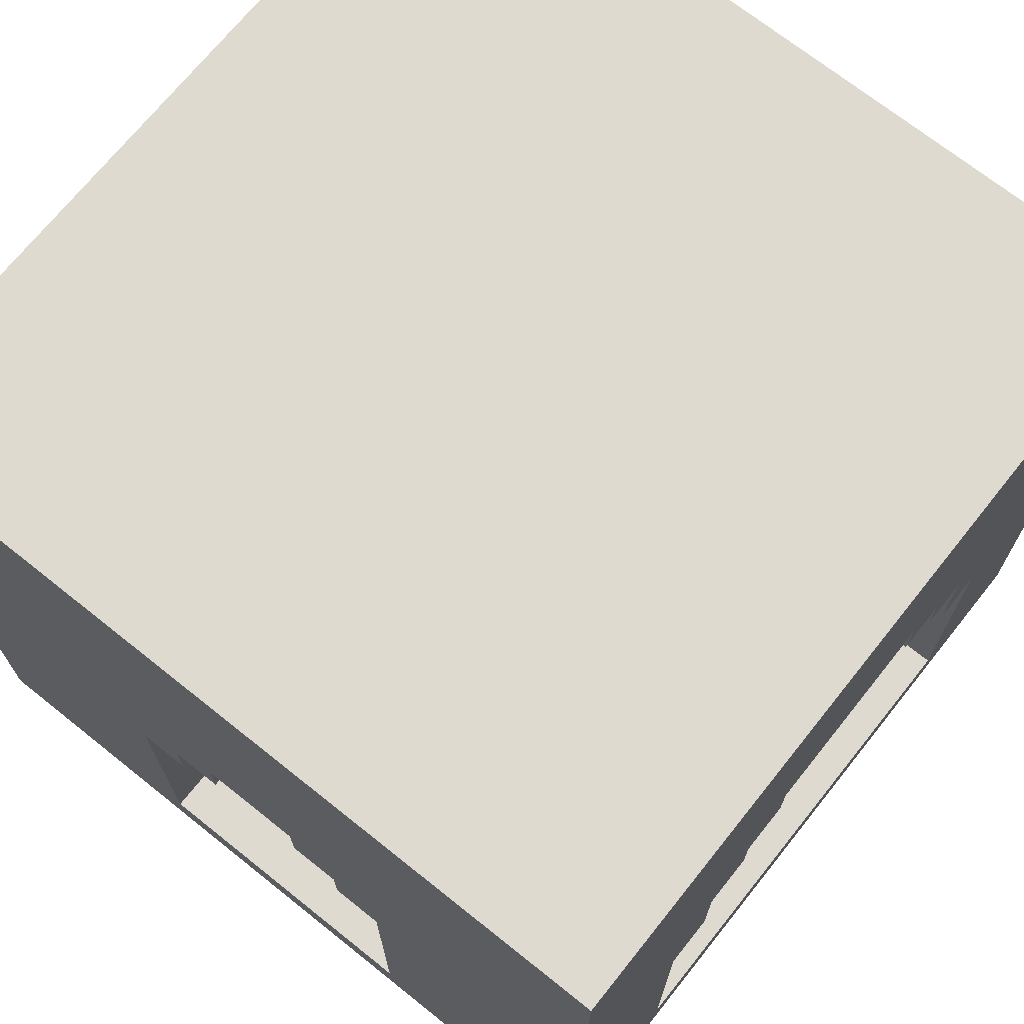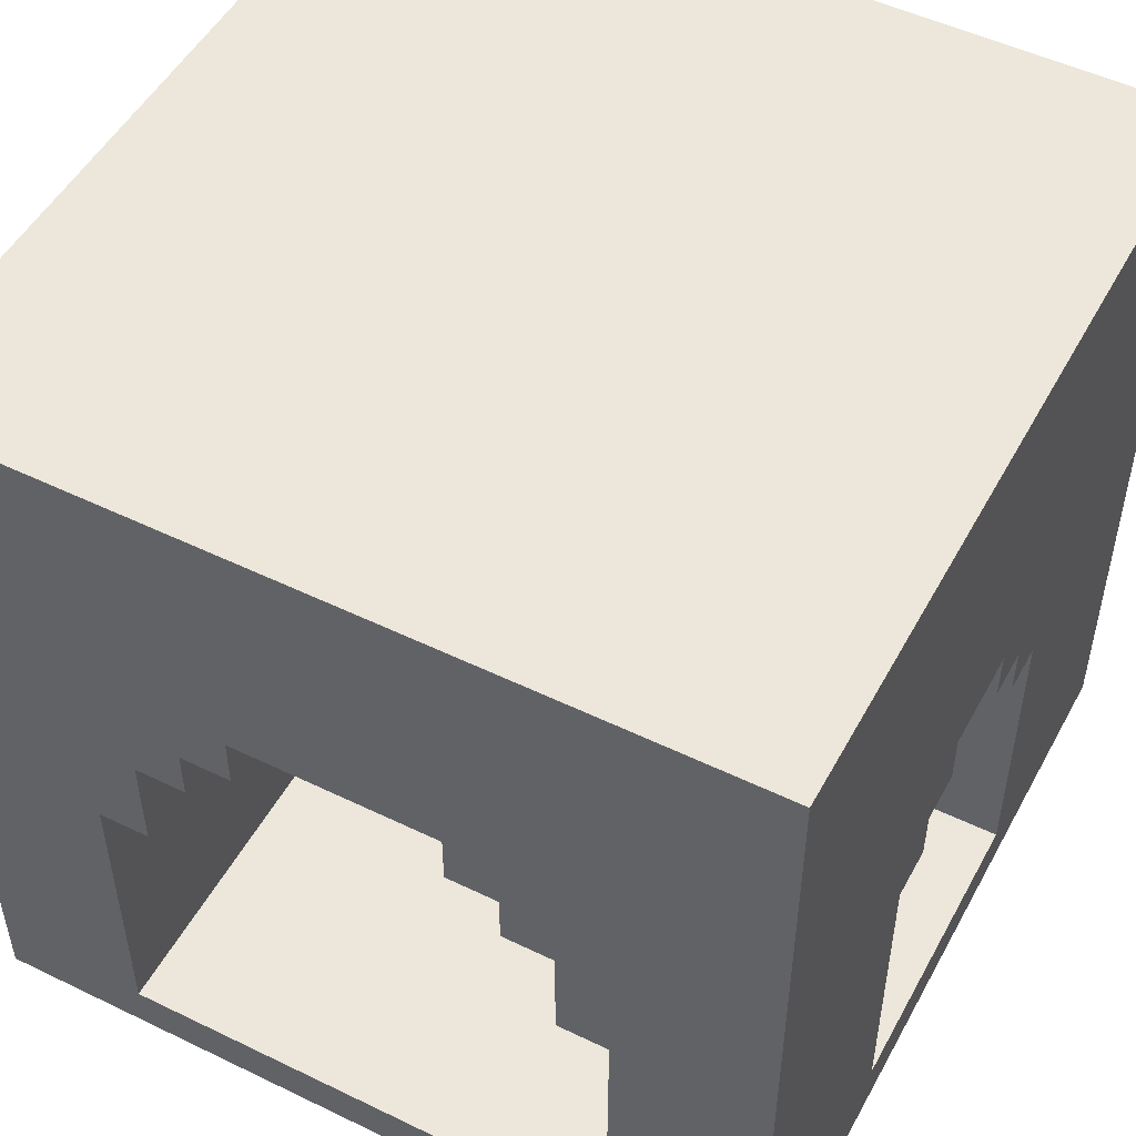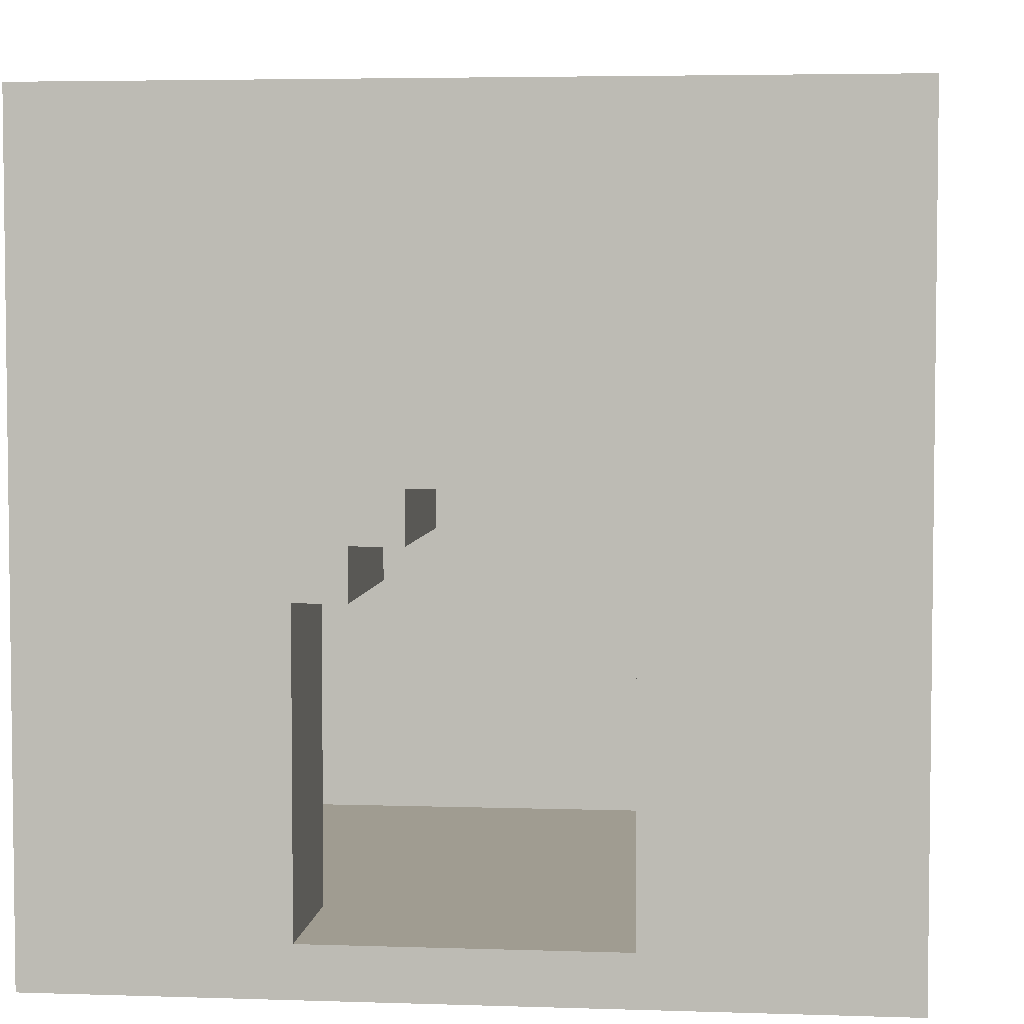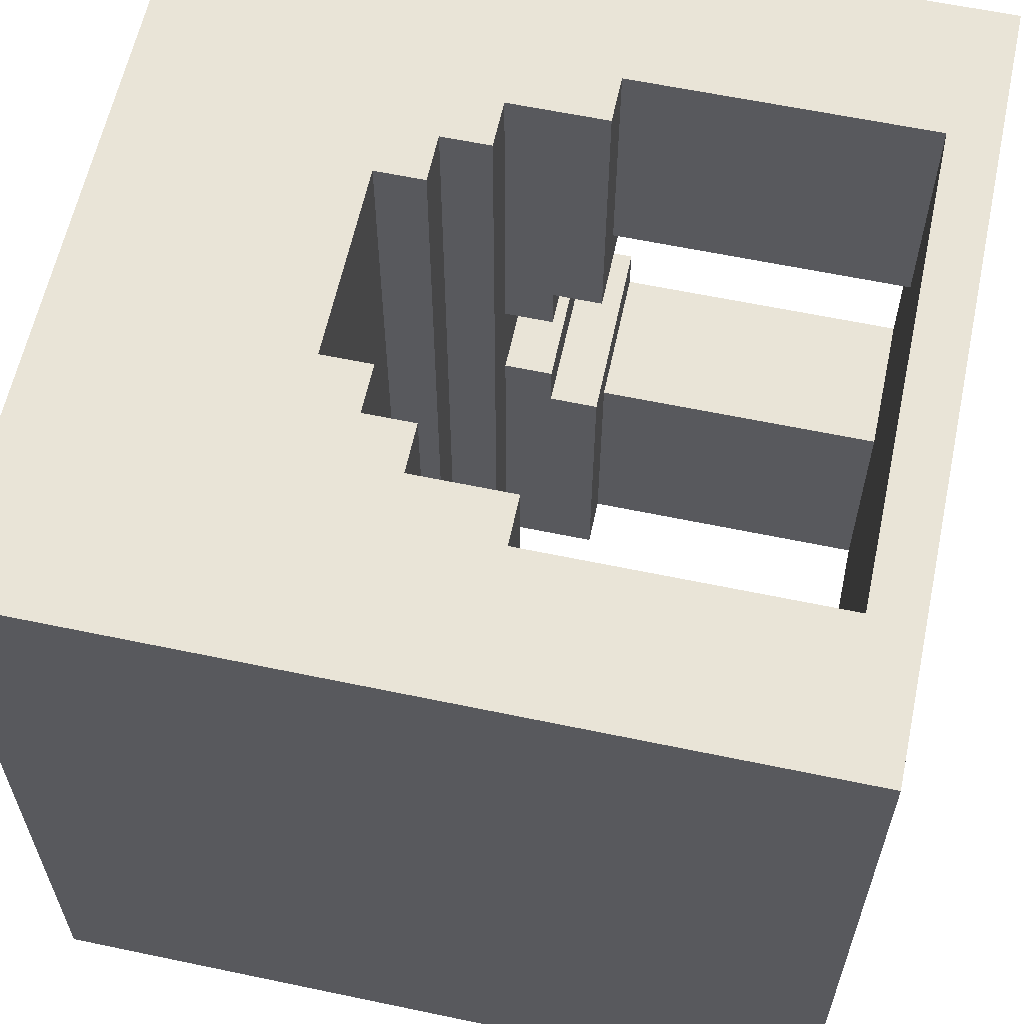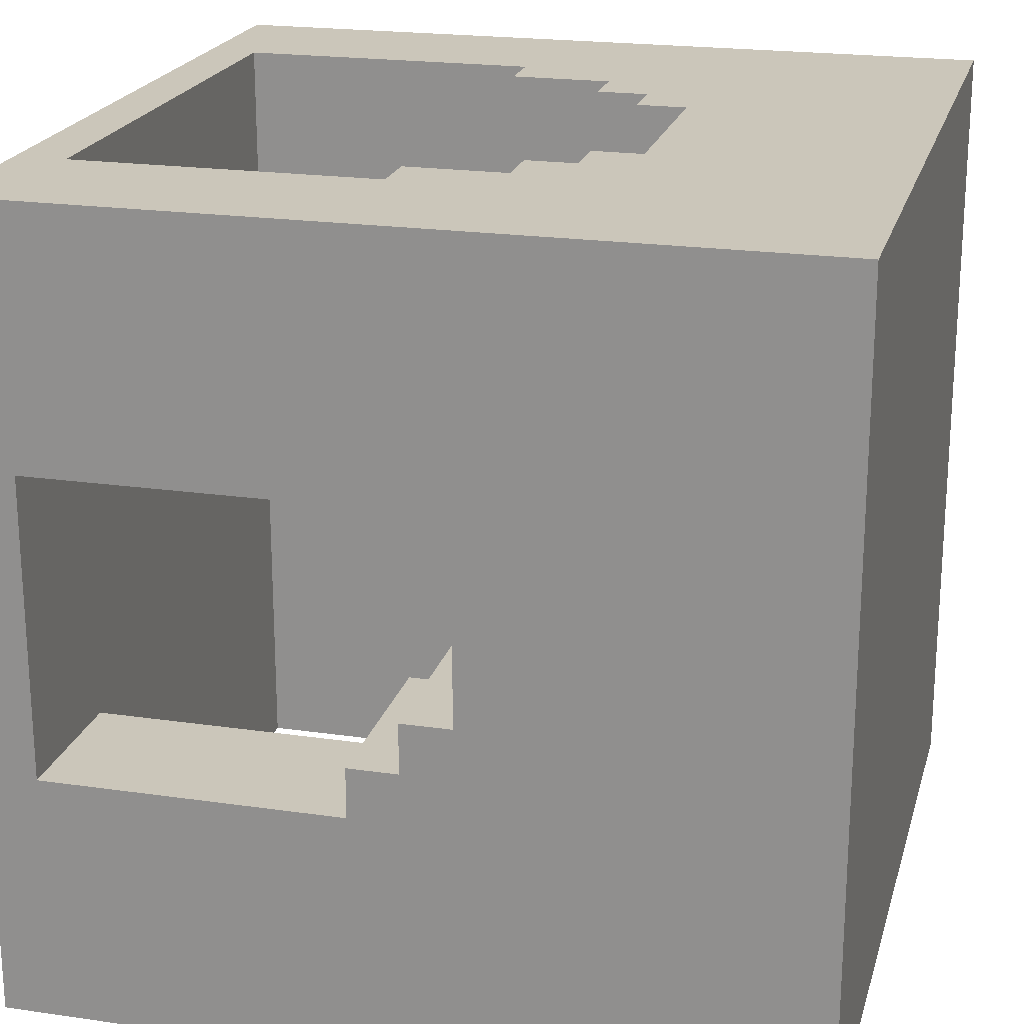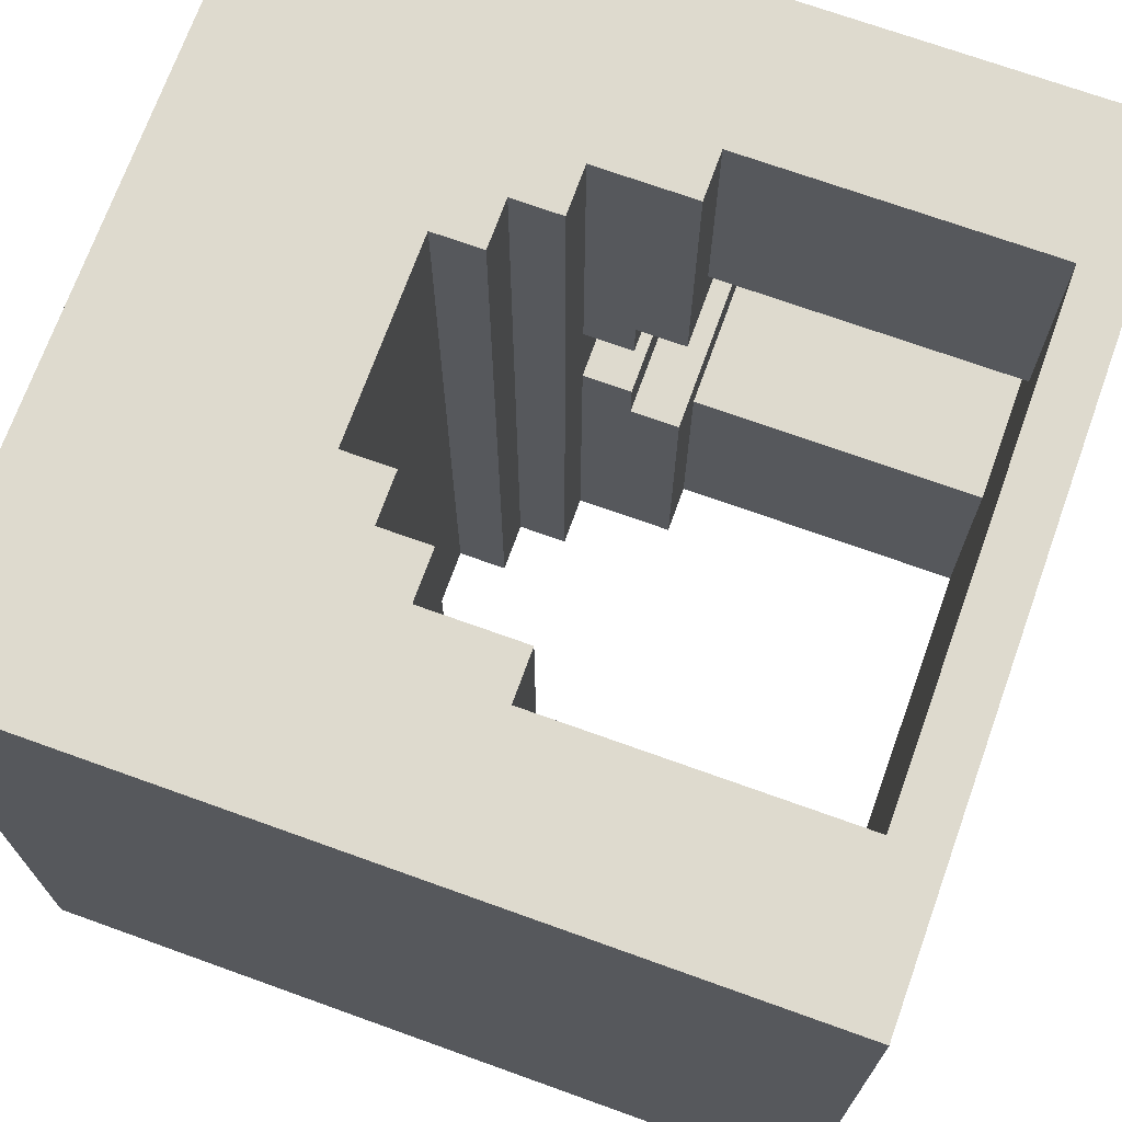
<metadata>
{"format":"obj","ext":"obj","renderer":"f3d","projection":"perspective","resolution":1024,"background":"white","views":[{"elev":70.6,"azim":128.6,"up":"+Y"},{"elev":50.7,"azim":27.9,"up":"+Y"},{"elev":4.4,"azim":96.1,"up":"+Y"},{"elev":60.9,"azim":-77.9,"up":"+Z"},{"elev":21.1,"azim":104.5,"up":"+Z"},{"elev":71.2,"azim":-70.2,"up":"+Z"}]}
</metadata>
<code>
o
v -0.8 0 0.8
v -0.8 0 -0.8
v -0.8 1.6 0.8
v -0.8 1.6 -0.8
v 0.2 1 0.8
v 0.2 1 -0.8
v 0.2 1.1 0.8
v 0.2 1.1 -0.8
v 0.3 0.9 0.8
v 0.3 0.9 -0.8
v 0.3 1 0.8
v 0.3 1 -0.8
v 0.4 0.7 0.8
v 0.4 0.7 0.2
v 0.4 0.7 -0.2
v 0.4 0.7 -0.8
v 0.4 0.8 0.2
v 0.4 0.8 0.1
v 0.4 0.8 -0.1
v 0.4 0.8 -0.2
v 0.4 0.9 0.8
v 0.4 0.9 0.1
v 0.4 0.9 -0.1
v 0.4 0.9 -0.8
v 0.5 0.1 0.8
v 0.5 0.1 0.3
v 0.5 0.1 -0.3
v 0.5 0.1 -0.8
v 0.5 0.7 0.8
v 0.5 0.7 0.3
v 0.5 0.7 -0.3
v 0.5 0.7 -0.8
v -0.5 0.1 0.8
v -0.5 0.1 -0.8
v -0.5 0.7 0.8
v -0.5 0.7 -0.8
v -0.4 0.7 0.8
v -0.4 0.7 -0.8
v -0.4 0.9 0.8
v -0.4 0.9 -0.8
v -0.3 0.9 0.8
v -0.3 0.9 -0.8
v -0.3 1 0.8
v -0.3 1 -0.8
v -0.2 1 0.8
v -0.2 1 -0.8
v -0.2 1.1 0.8
v -0.2 1.1 -0.8
v 0.8 0 0.8
v 0.8 0 -0.8
v 0.8 0.1 0.3
v 0.8 0.1 -0.3
v 0.8 0.7 0.3
v 0.8 0.7 0.2
v 0.8 0.7 -0.2
v 0.8 0.7 -0.3
v 0.8 0.8 0.2
v 0.8 0.8 0.1
v 0.8 0.8 -0.1
v 0.8 0.8 -0.2
v 0.8 0.9 0.1
v 0.8 0.9 -0.1
v 0.8 1.6 0.8
v 0.8 1.6 -0.8
v -0.8 0 0.8
v -0.8 1.6 0.8
v -0.5 0.1 0.8
v -0.5 0.7 0.8
v -0.4 0.7 0.8
v -0.4 0.9 0.8
v -0.3 0.9 0.8
v -0.3 1 0.8
v -0.2 1 0.8
v -0.2 1.1 0.8
v 0.2 1 0.8
v 0.2 1.1 0.8
v 0.3 0.9 0.8
v 0.3 1 0.8
v 0.4 0.7 0.8
v 0.4 0.9 0.8
v 0.5 0.1 0.8
v 0.5 0.7 0.8
v 0.8 0 0.8
v 0.8 1.6 0.8
v 0.4 0.8 -0.1
v 0.4 0.9 -0.1
v 0.8 0.8 -0.1
v 0.8 0.9 -0.1
v 0.4 0.7 -0.2
v 0.4 0.8 -0.2
v 0.8 0.7 -0.2
v 0.8 0.8 -0.2
v 0.5 0.1 -0.3
v 0.5 0.7 -0.3
v 0.8 0.1 -0.3
v 0.8 0.7 -0.3
v 0.5 0.1 0.3
v 0.5 0.7 0.3
v 0.8 0.1 0.3
v 0.8 0.7 0.3
v 0.4 0.7 0.2
v 0.4 0.8 0.2
v 0.8 0.7 0.2
v 0.8 0.8 0.2
v 0.4 0.8 0.1
v 0.4 0.9 0.1
v 0.8 0.8 0.1
v 0.8 0.9 0.1
v -0.8 0 -0.8
v -0.8 1.6 -0.8
v -0.5 0.1 -0.8
v -0.5 0.7 -0.8
v -0.4 0.7 -0.8
v -0.4 0.9 -0.8
v -0.3 0.9 -0.8
v -0.3 1 -0.8
v -0.2 1 -0.8
v -0.2 1.1 -0.8
v 0.2 1 -0.8
v 0.2 1.1 -0.8
v 0.3 0.9 -0.8
v 0.3 1 -0.8
v 0.4 0.7 -0.8
v 0.4 0.9 -0.8
v 0.5 0.1 -0.8
v 0.5 0.7 -0.8
v 0.8 0 -0.8
v 0.8 1.6 -0.8
v -0.8 0 0.8
v 0.8 0 0.8
v -0.8 0 -0.8
v 0.8 0 -0.8
v -0.5 0.7 0.8
v -0.4 0.7 0.8
v 0.4 0.7 0.8
v 0.5 0.7 0.8
v 0.5 0.7 0.3
v 0.8 0.7 0.3
v 0.4 0.7 0.2
v 0.8 0.7 0.2
v 0.4 0.7 -0.2
v 0.8 0.7 -0.2
v 0.5 0.7 -0.3
v 0.8 0.7 -0.3
v -0.5 0.7 -0.8
v -0.4 0.7 -0.8
v 0.4 0.7 -0.8
v 0.5 0.7 -0.8
v 0.4 0.8 0.2
v 0.8 0.8 0.2
v 0.4 0.8 0.1
v 0.8 0.8 0.1
v 0.4 0.8 -0.1
v 0.8 0.8 -0.1
v 0.4 0.8 -0.2
v 0.8 0.8 -0.2
v -0.4 0.9 0.8
v -0.3 0.9 0.8
v 0.3 0.9 0.8
v 0.4 0.9 0.8
v 0.4 0.9 0.1
v 0.8 0.9 0.1
v 0.4 0.9 -0.1
v 0.8 0.9 -0.1
v -0.4 0.9 -0.8
v -0.3 0.9 -0.8
v 0.3 0.9 -0.8
v 0.4 0.9 -0.8
v -0.3 1 0.8
v -0.2 1 0.8
v 0.2 1 0.8
v 0.3 1 0.8
v -0.3 1 -0.8
v -0.2 1 -0.8
v 0.2 1 -0.8
v 0.3 1 -0.8
v -0.2 1.1 0.8
v 0.2 1.1 0.8
v -0.2 1.1 -0.8
v 0.2 1.1 -0.8
v -0.5 0.1 0.8
v 0.5 0.1 0.8
v 0.5 0.1 0.3
v 0.8 0.1 0.3
v 0.5 0.1 -0.3
v 0.8 0.1 -0.3
v -0.5 0.1 -0.8
v 0.5 0.1 -0.8
v -0.8 1.6 0.8
v 0.8 1.6 0.8
v -0.8 1.6 -0.8
v 0.8 1.6 -0.8
f 3 2 1
f 4 2 3
f 7 6 5
f 8 6 7
f 11 10 9
f 12 10 11
f 17 14 13
f 20 16 15
f 21 18 17
f 21 17 13
f 22 18 21
f 23 20 19
f 24 16 20
f 24 20 23
f 29 26 25
f 30 26 29
f 31 28 27
f 32 28 31
f 33 34 35
f 35 34 36
f 37 38 39
f 39 38 40
f 41 42 43
f 43 42 44
f 45 46 47
f 47 46 48
f 49 50 51
f 51 50 52
f 49 51 53
f 52 50 56
f 53 54 57
f 55 56 60
f 57 58 61
f 59 60 62
f 57 61 63
f 61 62 63
f 49 53 63
f 53 57 63
f 62 60 64
f 63 62 64
f 56 50 64
f 60 56 64
f 67 66 65
f 68 66 67
f 69 66 68
f 70 66 69
f 71 66 70
f 72 66 71
f 73 66 72
f 74 66 73
f 76 66 74
f 78 76 75
f 80 78 77
f 81 67 65
f 82 80 79
f 83 81 65
f 83 82 81
f 84 80 82
f 84 82 83
f 84 66 76
f 84 76 78
f 84 78 80
f 87 86 85
f 88 86 87
f 91 90 89
f 92 90 91
f 95 94 93
f 96 94 95
f 97 98 99
f 99 98 100
f 101 102 103
f 103 102 104
f 105 106 107
f 107 106 108
f 109 110 111
f 111 110 112
f 112 110 113
f 113 110 114
f 114 110 115
f 115 110 116
f 116 110 117
f 117 110 118
f 118 110 120
f 119 120 122
f 121 122 124
f 109 111 125
f 123 124 126
f 109 125 127
f 125 126 127
f 126 124 128
f 127 126 128
f 120 110 128
f 122 120 128
f 124 122 128
f 131 130 129
f 132 130 131
f 137 136 135
f 139 137 135
f 139 138 137
f 140 138 139
f 143 142 141
f 144 142 143
f 145 134 133
f 146 134 145
f 147 143 141
f 148 143 147
f 151 150 149
f 152 150 151
f 155 154 153
f 156 154 155
f 161 160 159
f 163 161 159
f 163 162 161
f 164 162 163
f 165 158 157
f 166 158 165
f 167 163 159
f 168 163 167
f 173 170 169
f 174 170 173
f 175 172 171
f 176 172 175
f 179 178 177
f 180 178 179
f 181 182 183
f 181 183 185
f 183 184 185
f 185 184 186
f 181 185 187
f 187 185 188
f 189 190 191
f 191 190 192

</code>
